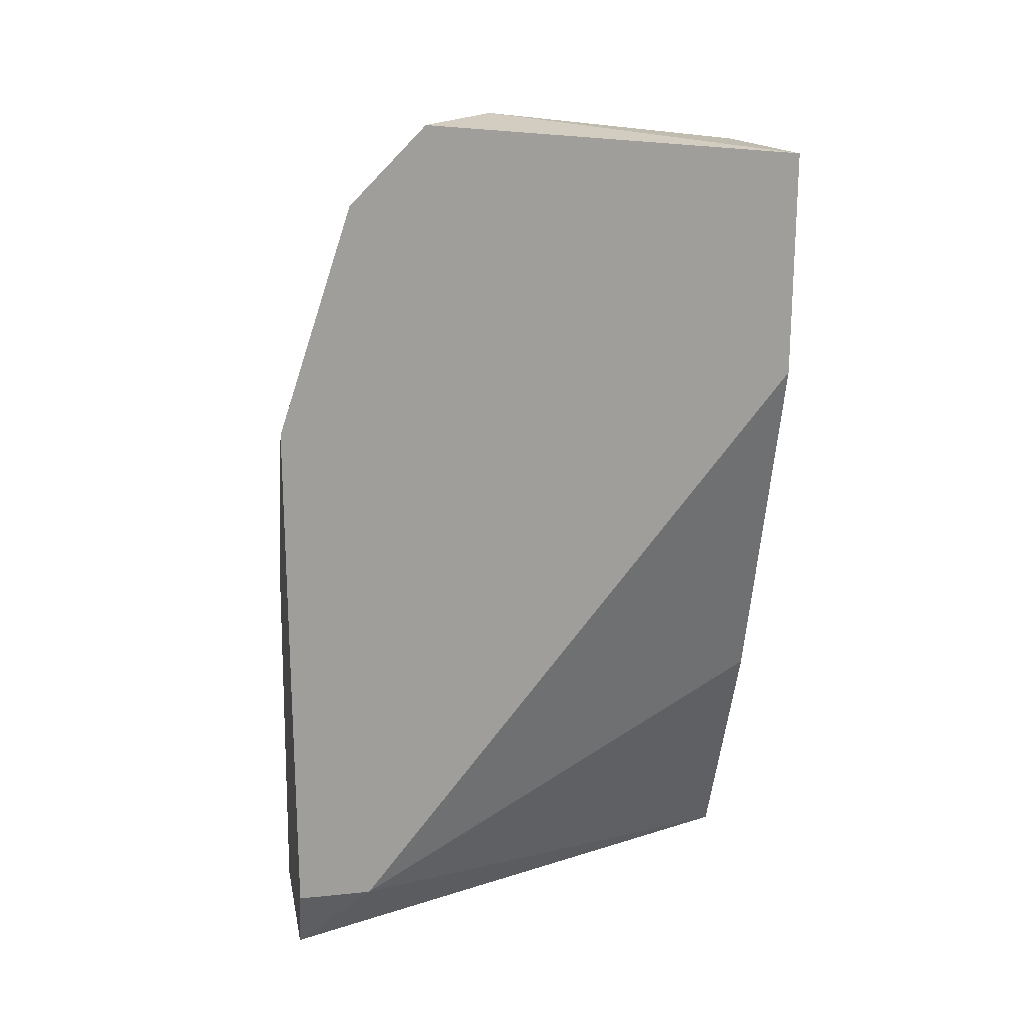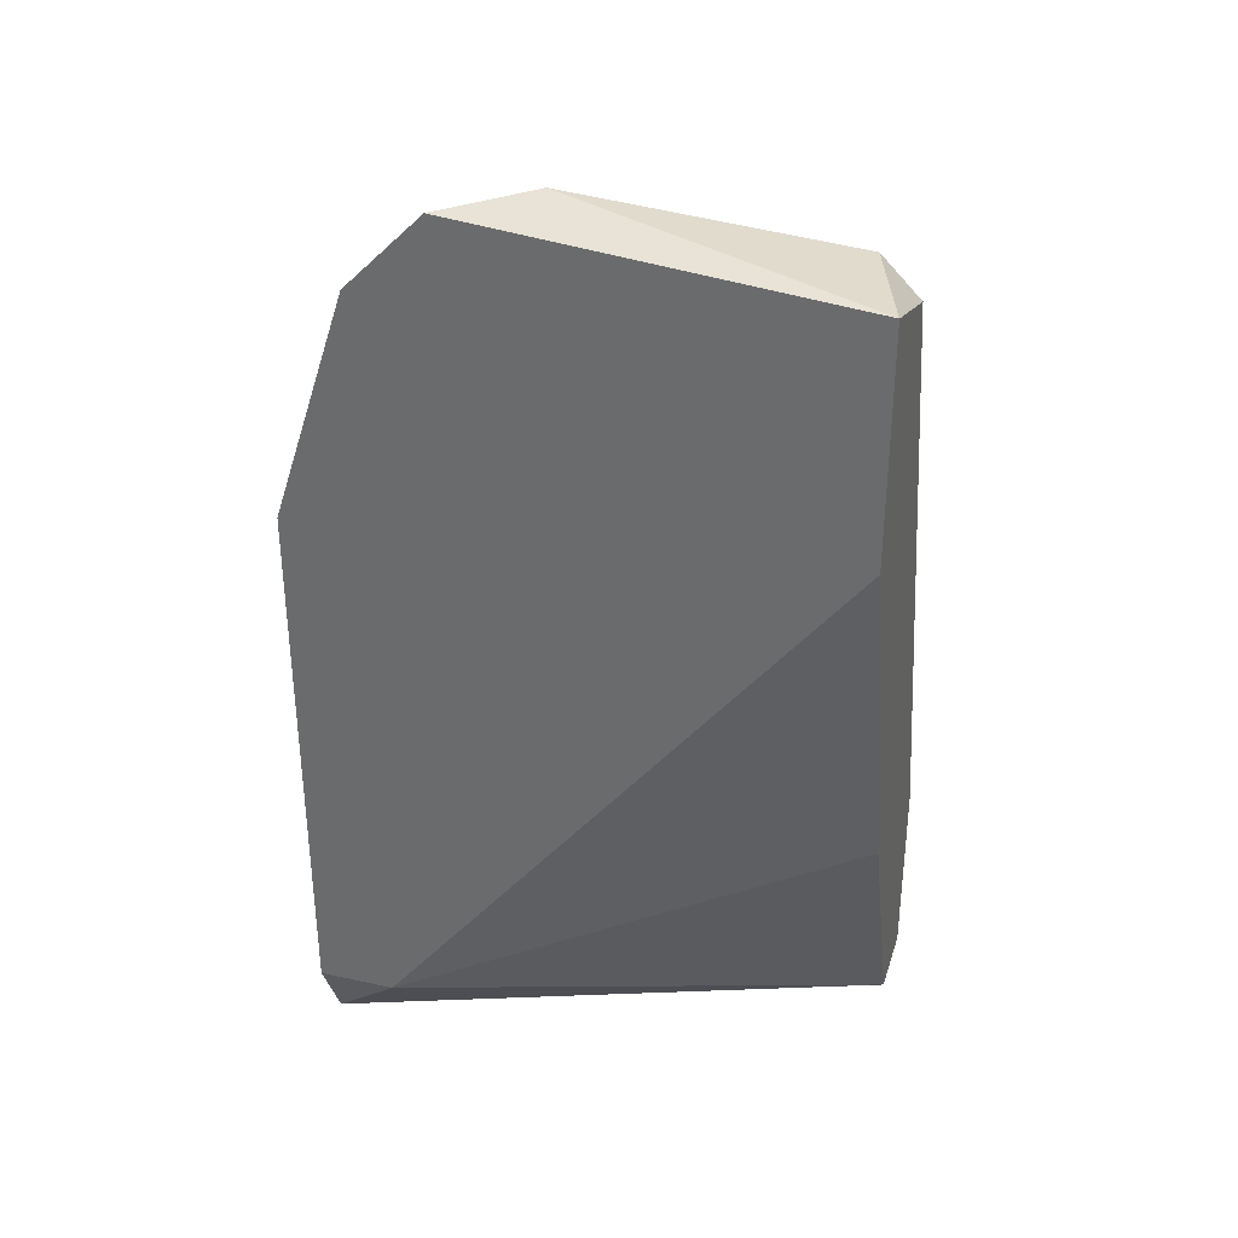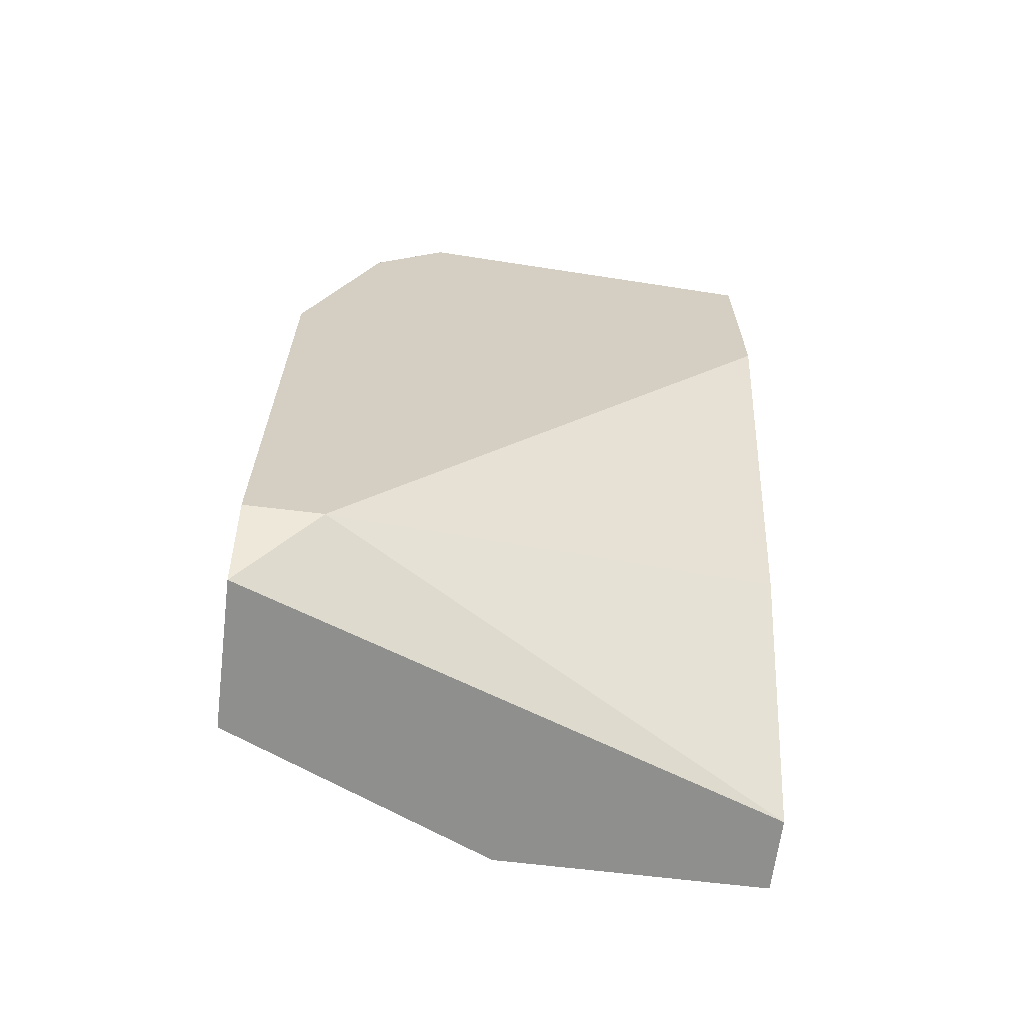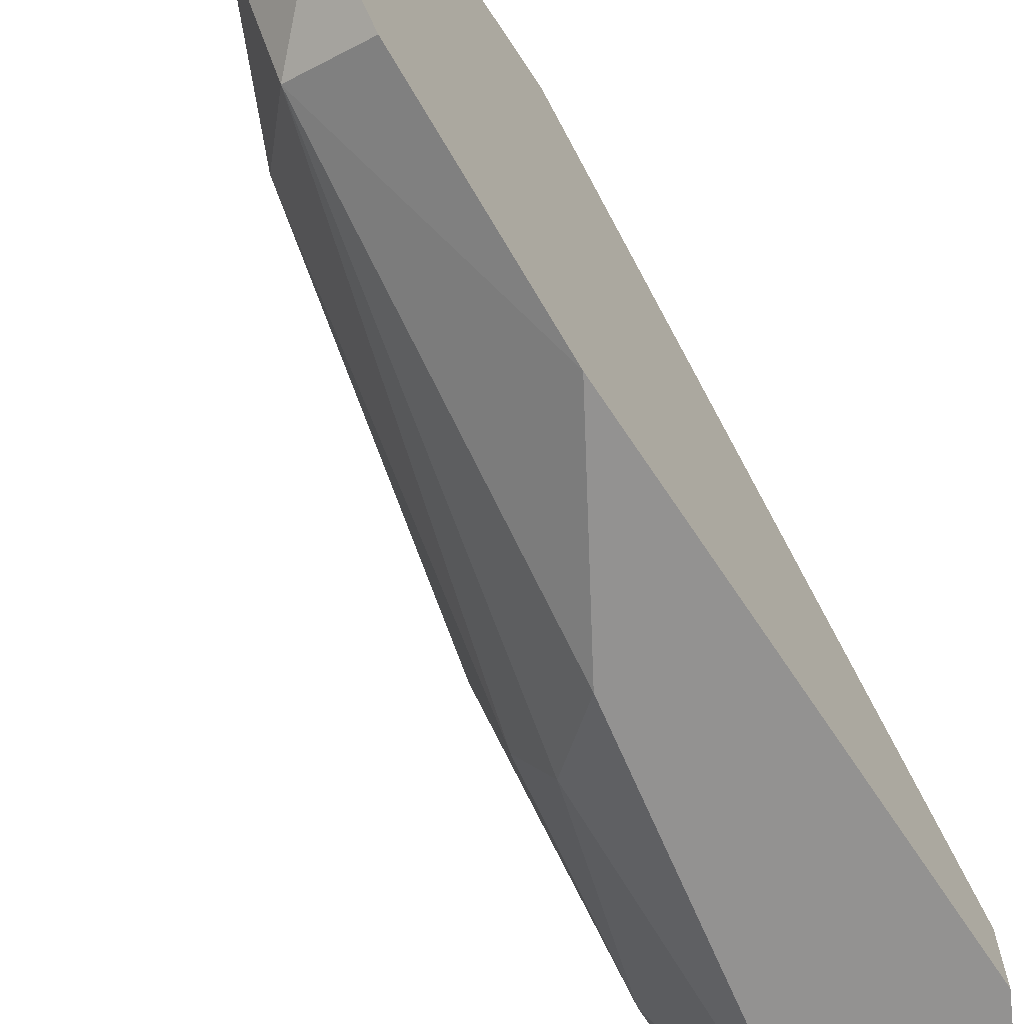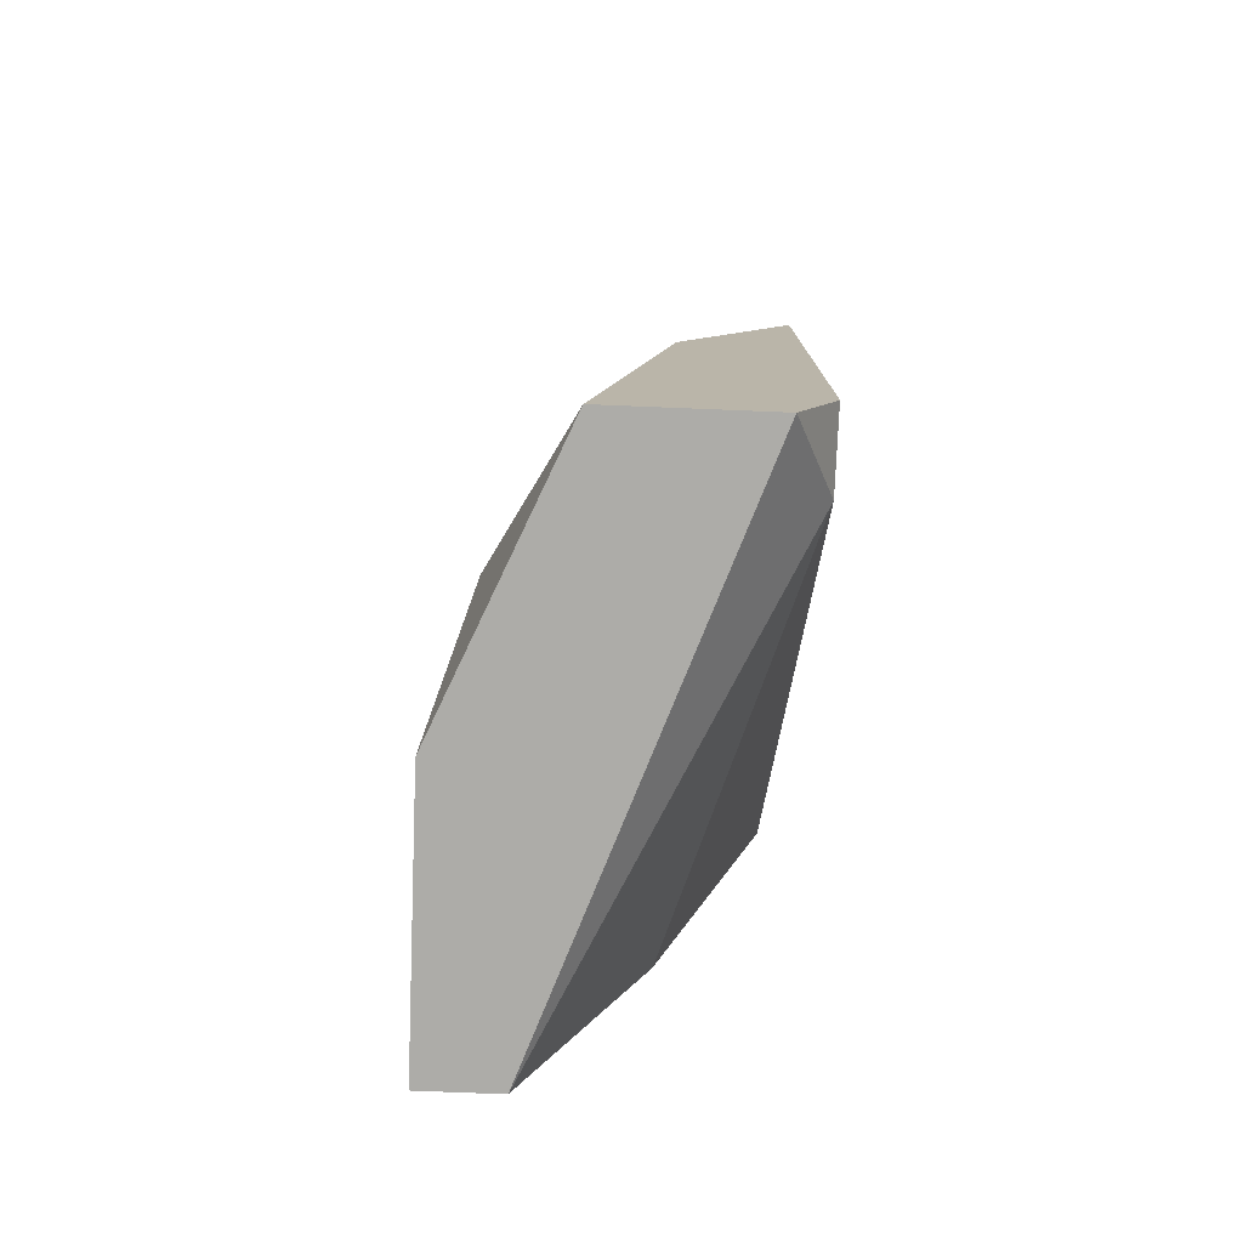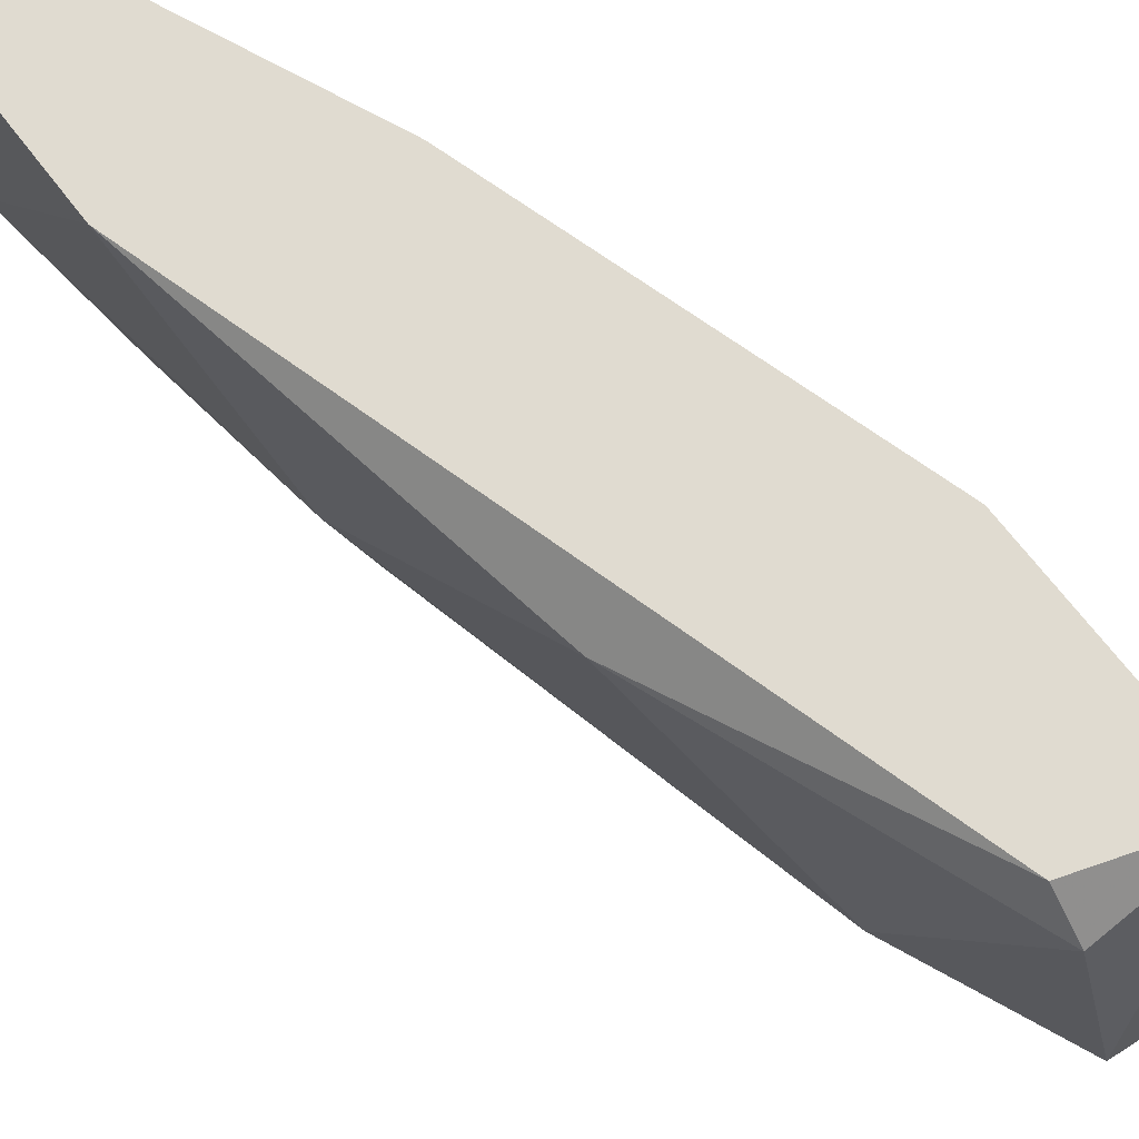
<metadata>
{"format":"obj","ext":"obj","renderer":"f3d","projection":"perspective","resolution":1024,"background":"white","views":[{"elev":19.4,"azim":79.1,"up":"+Z"},{"elev":33.5,"azim":106.7,"up":"+Z"},{"elev":-65.1,"azim":82.9,"up":"+Z"},{"elev":-66.4,"azim":33.3,"up":"+Y"},{"elev":-76.6,"azim":-2.3,"up":"+Z"},{"elev":69.9,"azim":-37.5,"up":"+Y"}]}
</metadata>
<code>
v -0.03968 -0.0172 -0.02481
v -0.03968 -0.01452 -0.01273
v -0.03432 -0.0172 -0.02481
v -0.03298 0.001572 -0.002012
v -0.03298 0.001572 0.006033
v -0.03298 -0.01184 0.007375
v -0.03298 -0.0172 -0.02212
v -0.03298 -0.0172 -0.003354
v -0.03298 -0.01452 0.004691
v -0.03298 -0.01452 -0.02212
v -0.03834 -0.007815 0.00201
v -0.0437 0.001572 -0.02481
v -0.0437 0.001572 -0.0181
v -0.0437 -0.007815 -0.02481
v -0.04102 0.001572 -0.02481
v -0.04102 -0.01184 -0.01273
v -0.04102 0.00023 -0.004693
v -0.03566 -0.009152 0.007375
v -0.03566 -0.01318 0.004691
v -0.04236 -0.01184 -0.02078
v -0.04236 -0.006477 -0.01273
v -0.037 0.001572 -0.01542
v -0.037 0.001572 0.004691
v -0.037 0.00023 0.006033
v -0.037 -0.0172 -0.01005
f 10 8 7
f 3 1 15
f 15 23 4
f 15 1 12
f 23 15 12
f 3 15 10
f 4 9 10
f 4 23 5
f 9 4 5
f 1 3 8
f 9 19 8
f 10 9 8
f 1 8 25
f 8 19 25
f 15 4 22
f 10 15 22
f 4 10 22
f 12 1 14
f 1 20 14
f 20 21 14
f 23 12 13
f 17 23 13
f 21 17 13
f 12 14 13
f 14 21 13
f 17 21 11
f 19 18 11
f 21 20 16
f 11 21 16
f 19 11 16
f 23 17 24
f 5 23 24
f 18 5 24
f 17 11 24
f 11 18 24
f 19 9 6
f 9 5 6
f 18 19 6
f 5 18 6
f 20 1 2
f 1 25 2
f 25 19 2
f 16 20 2
f 19 16 2
f 3 10 7
f 8 3 7

</code>
